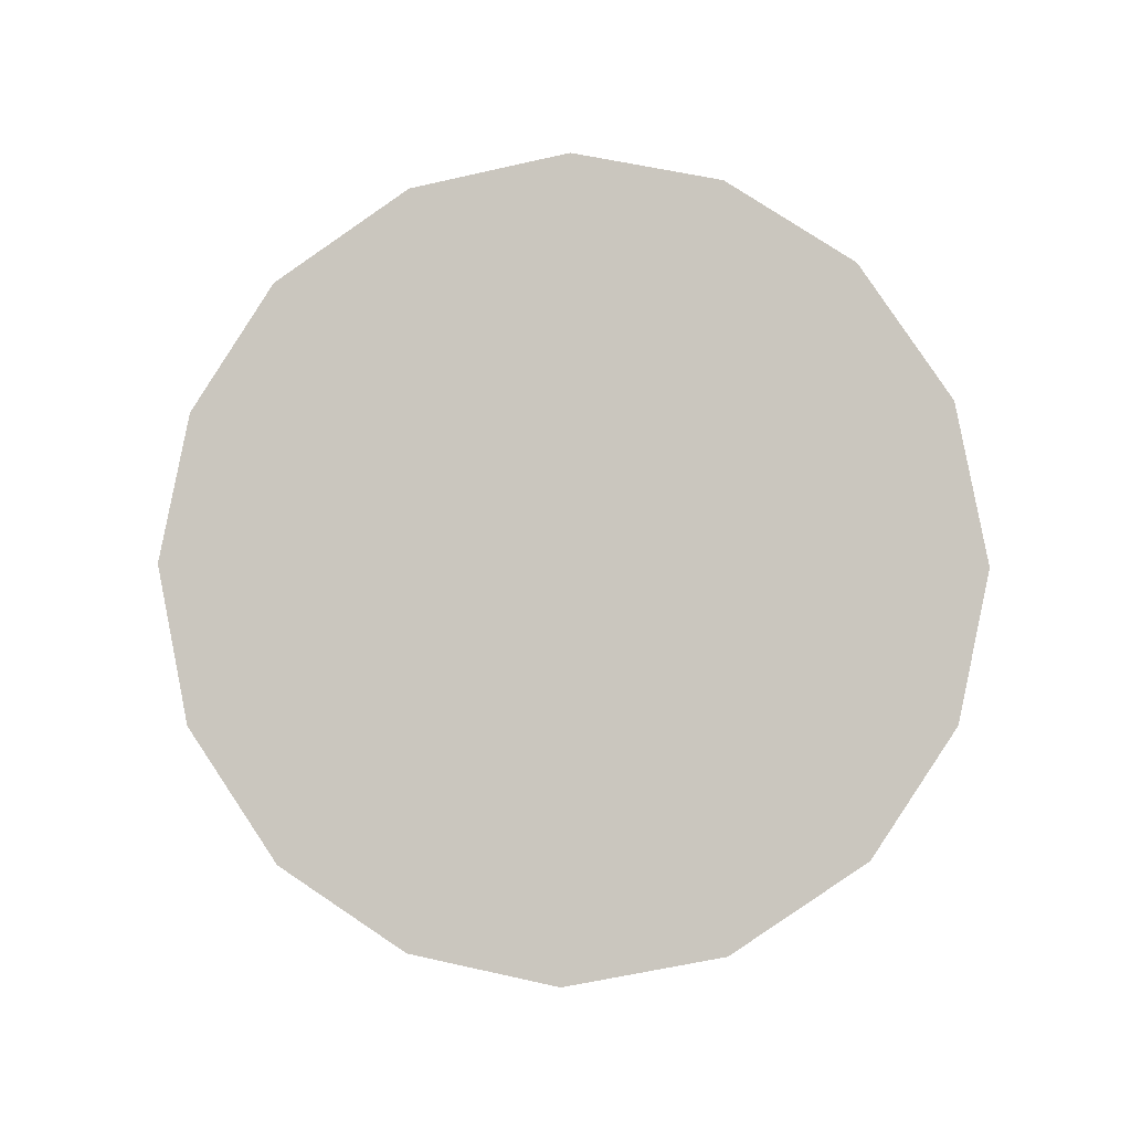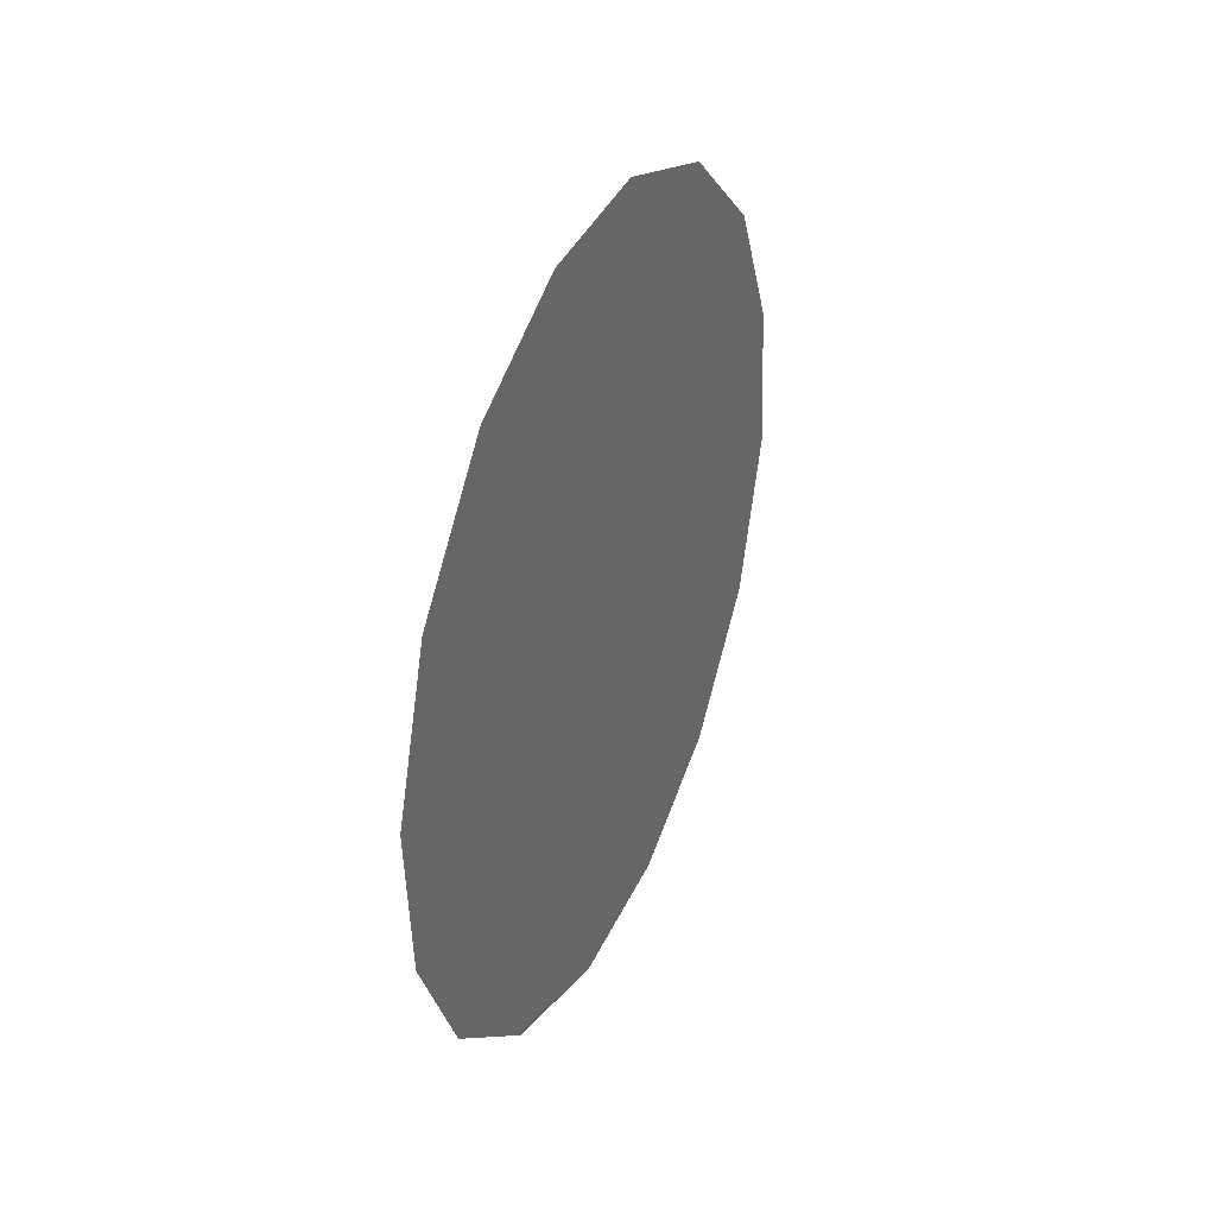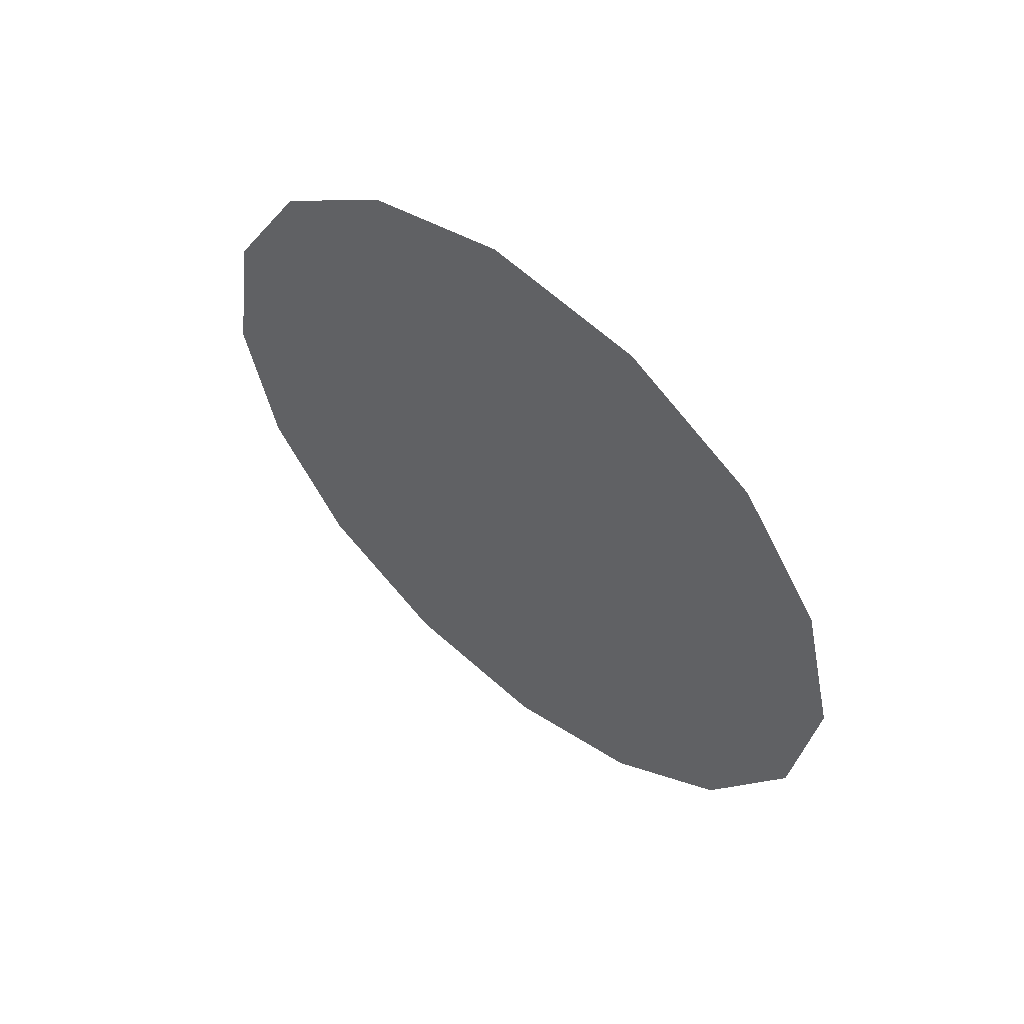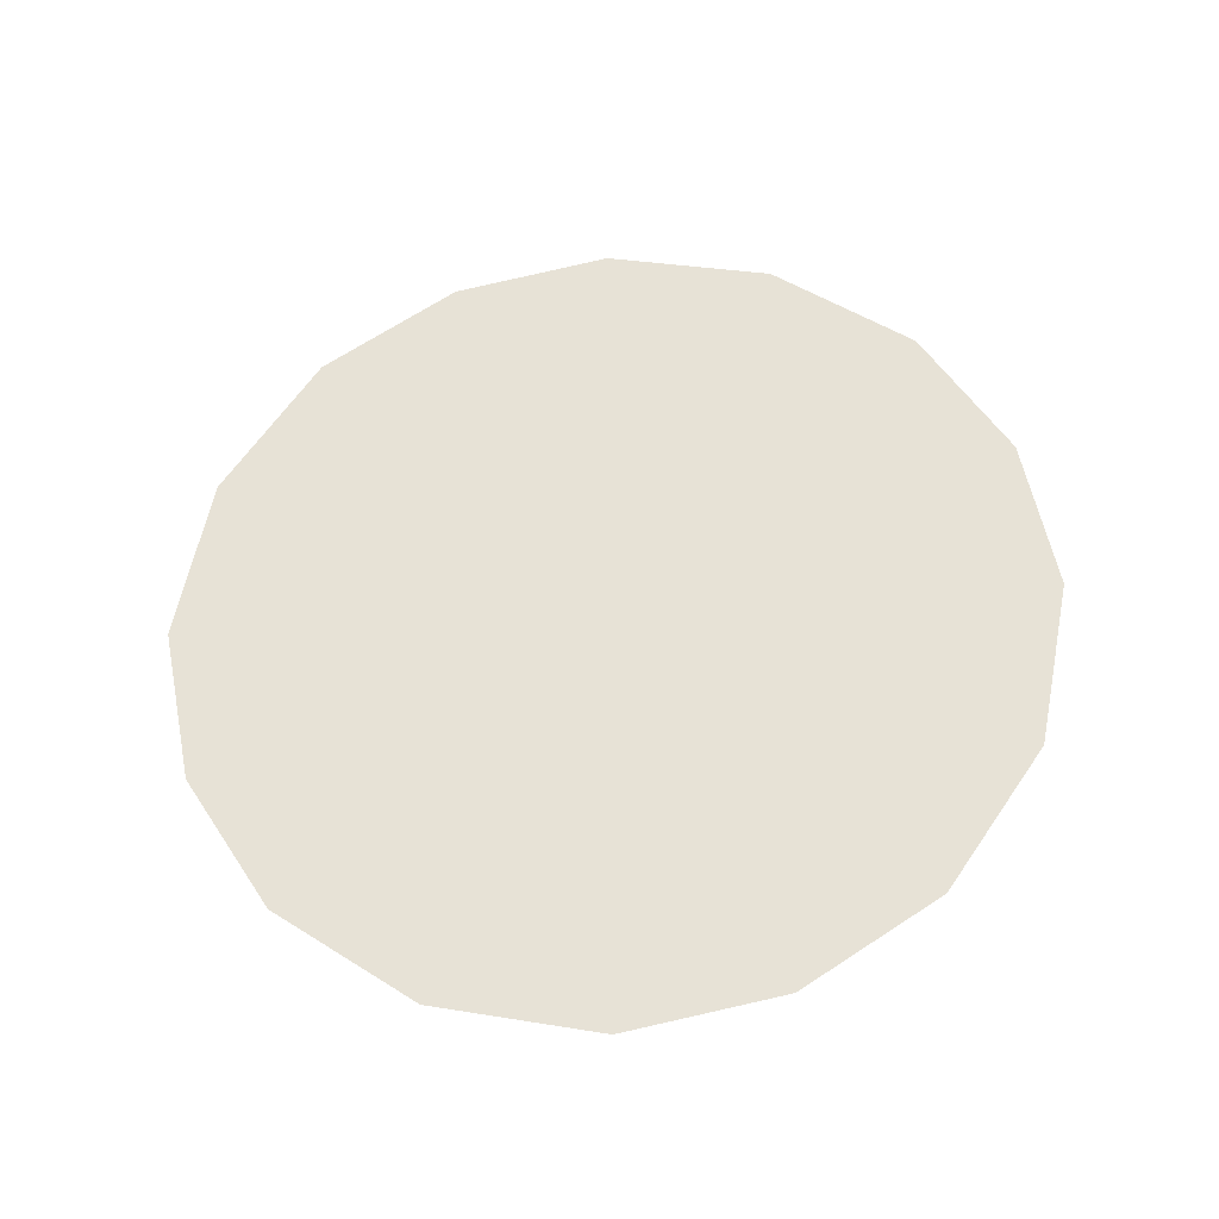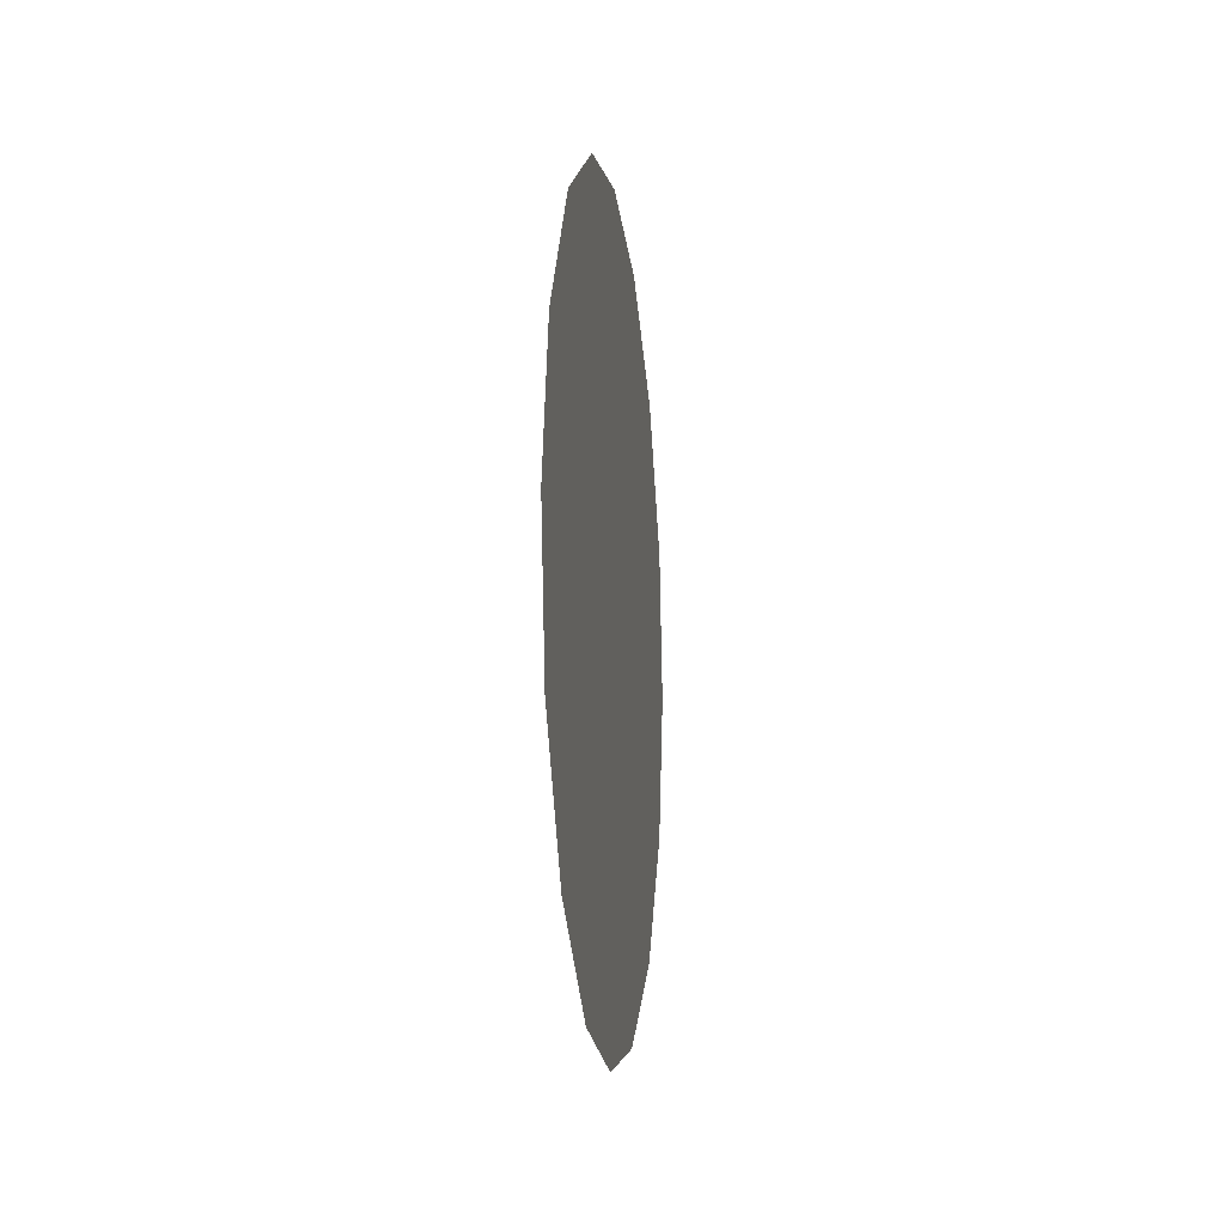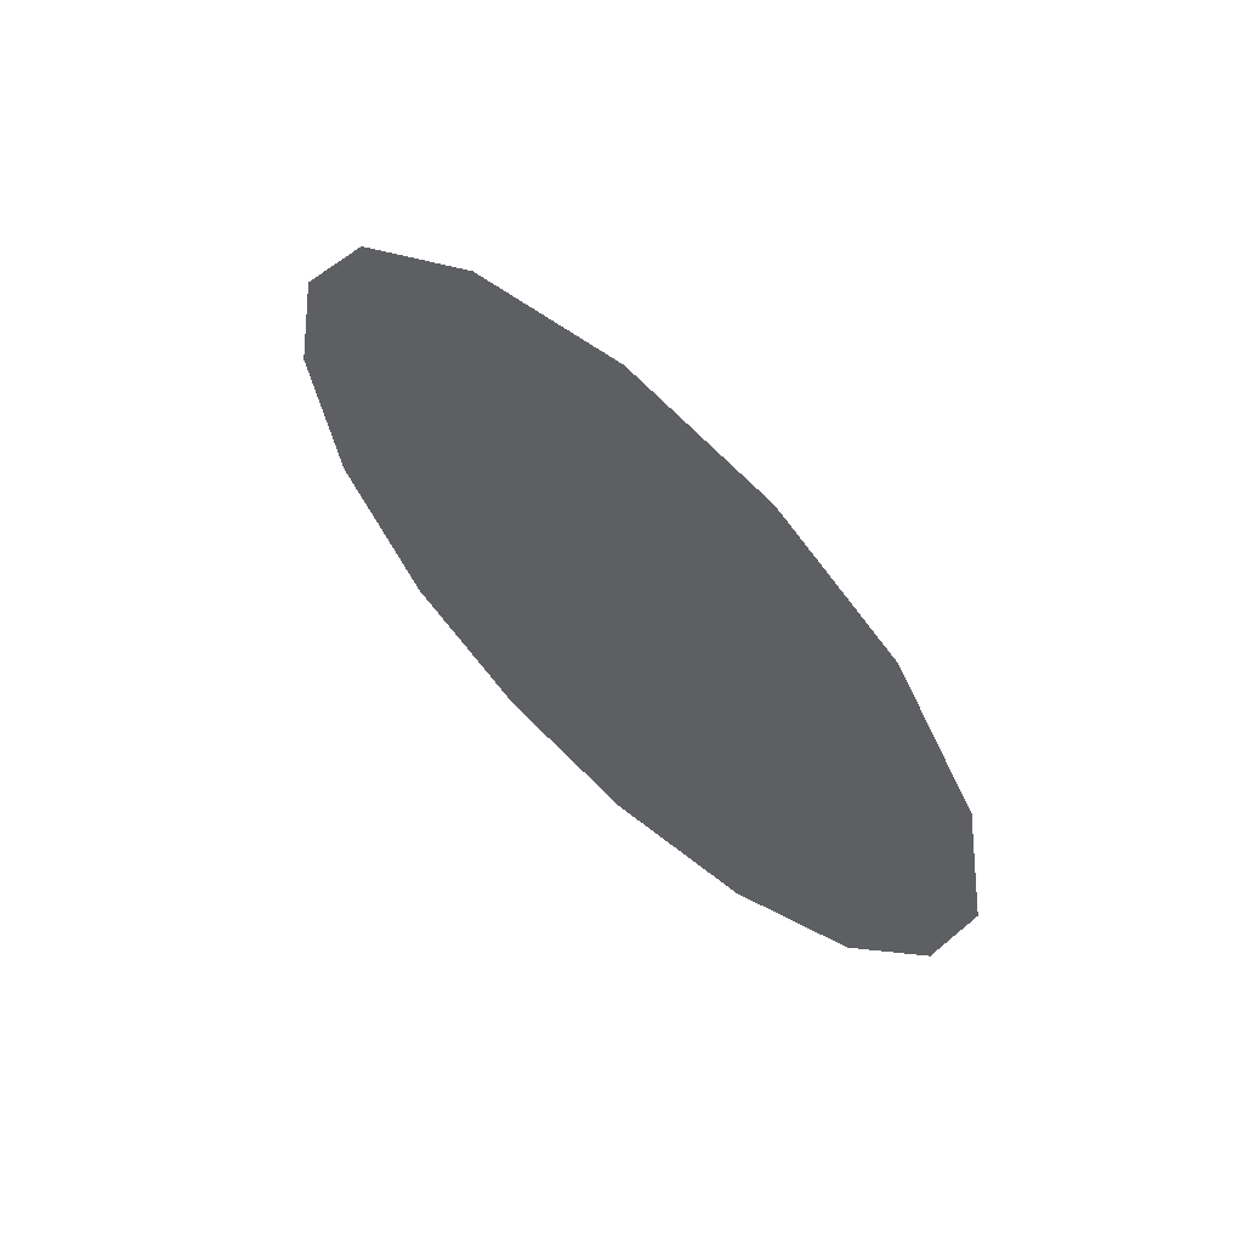
<metadata>
{"format":"obj","ext":"obj","renderer":"f3d","projection":"perspective","resolution":1024,"background":"white","views":[{"elev":-0.5,"azim":-83.9,"up":"+Z"},{"elev":27.5,"azim":23.0,"up":"+Z"},{"elev":51.6,"azim":130.2,"up":"+Z"},{"elev":-31.4,"azim":98.7,"up":"+Y"},{"elev":-35.5,"azim":6.7,"up":"+Z"},{"elev":62.0,"azim":-44.0,"up":"+Y"}]}
</metadata>
<code>
o mesh32/mesh32-geometry#mesh32-geometry
v -0.006577 -0.7781 0.5255
v -0.006517 -0.7431 0.5252
v -0.006732 -0.76 0.5219
v -0.006052 -0.7933 0.5359
v -0.005986 -0.7286 0.5346
v -0.005152 -0.7182 0.5498
v -0.005297 -0.8027 0.5504
v -0.0044 -0.8061 0.5673
v -0.00418 -0.7145 0.5678
v -0.003428 -0.8024 0.5853
v -0.003283 -0.7179 0.5847
v -0.002594 -0.792 0.6005
v -0.002527 -0.7273 0.5992
v -0.002004 -0.7425 0.6096
v -0.002063 -0.7775 0.6099
v -0.001846 -0.7606 0.6133
f 1 2 3
f 2 1 4
f 2 4 5
f 5 4 6
f 6 4 7
f 6 7 8
f 6 8 9
f 9 8 10
f 9 10 11
f 11 10 12
f 11 12 13
f 13 12 14
f 14 12 15
f 14 15 16
f 3 2 1
f 4 1 2
f 5 4 2
f 6 4 5
f 7 4 6
f 8 7 6
f 9 8 6
f 10 8 9
f 11 10 9
f 12 10 11
f 13 12 11
f 14 12 13
f 15 12 14
f 16 15 14

</code>
